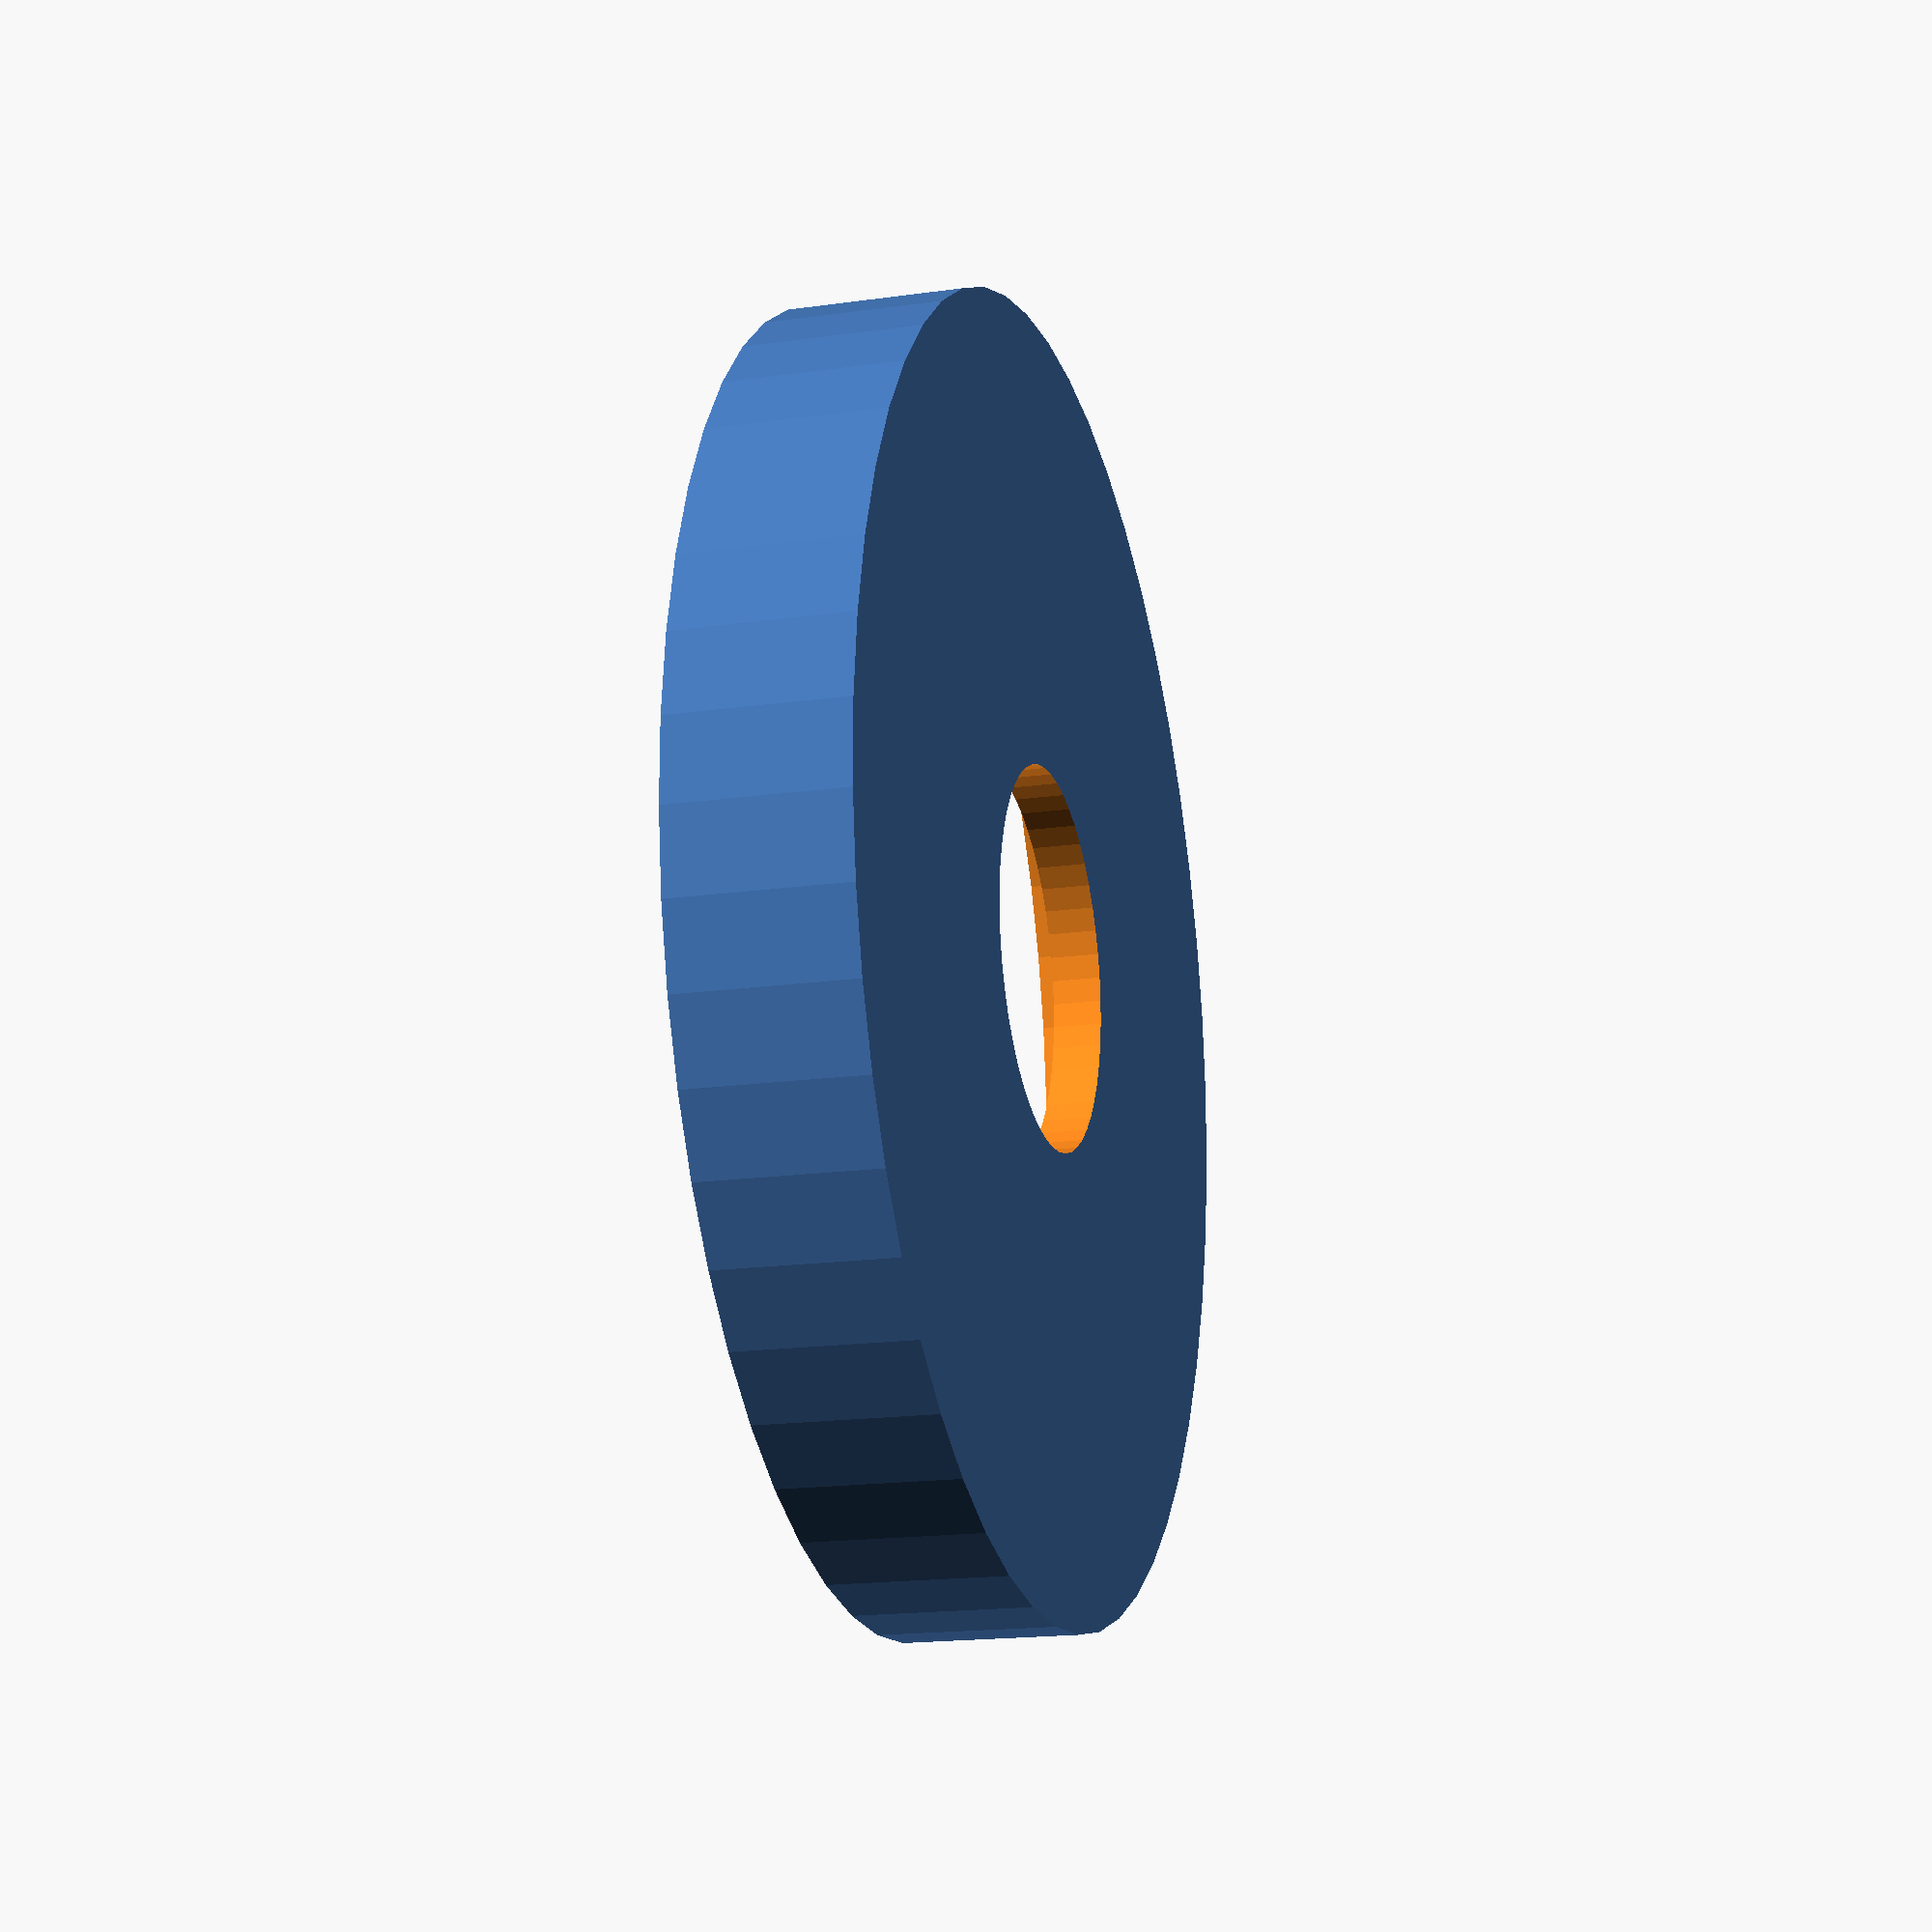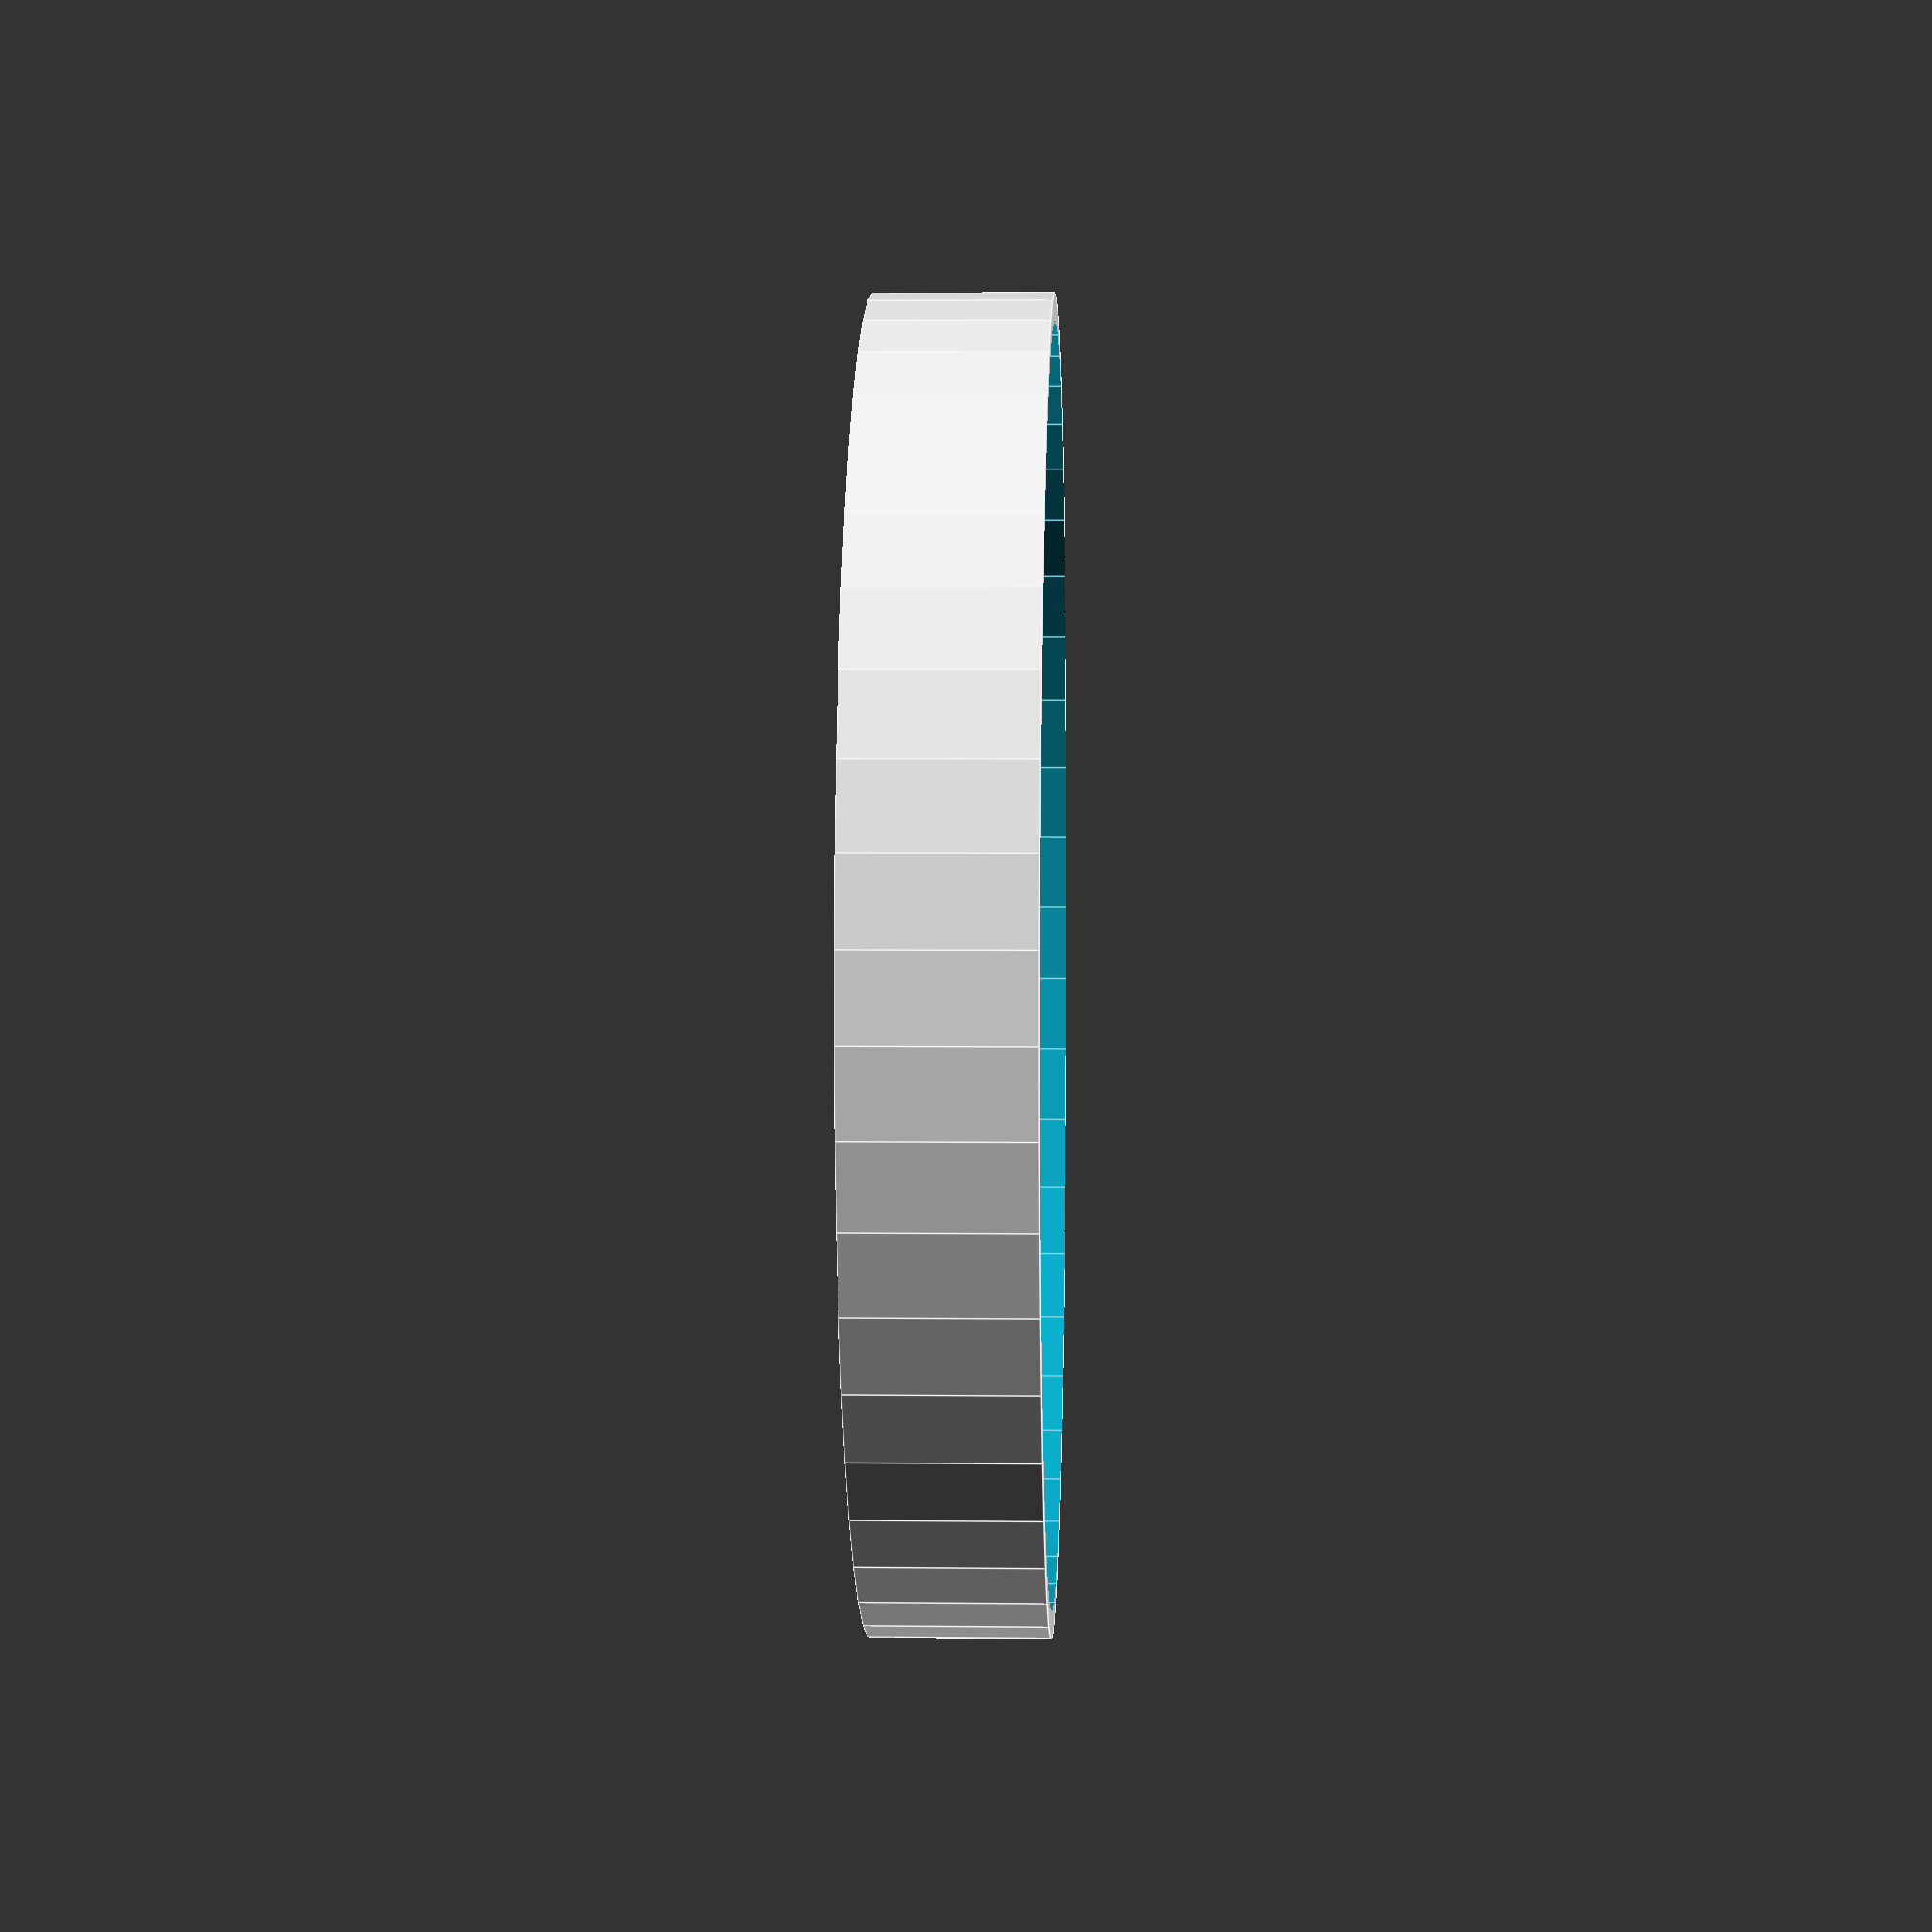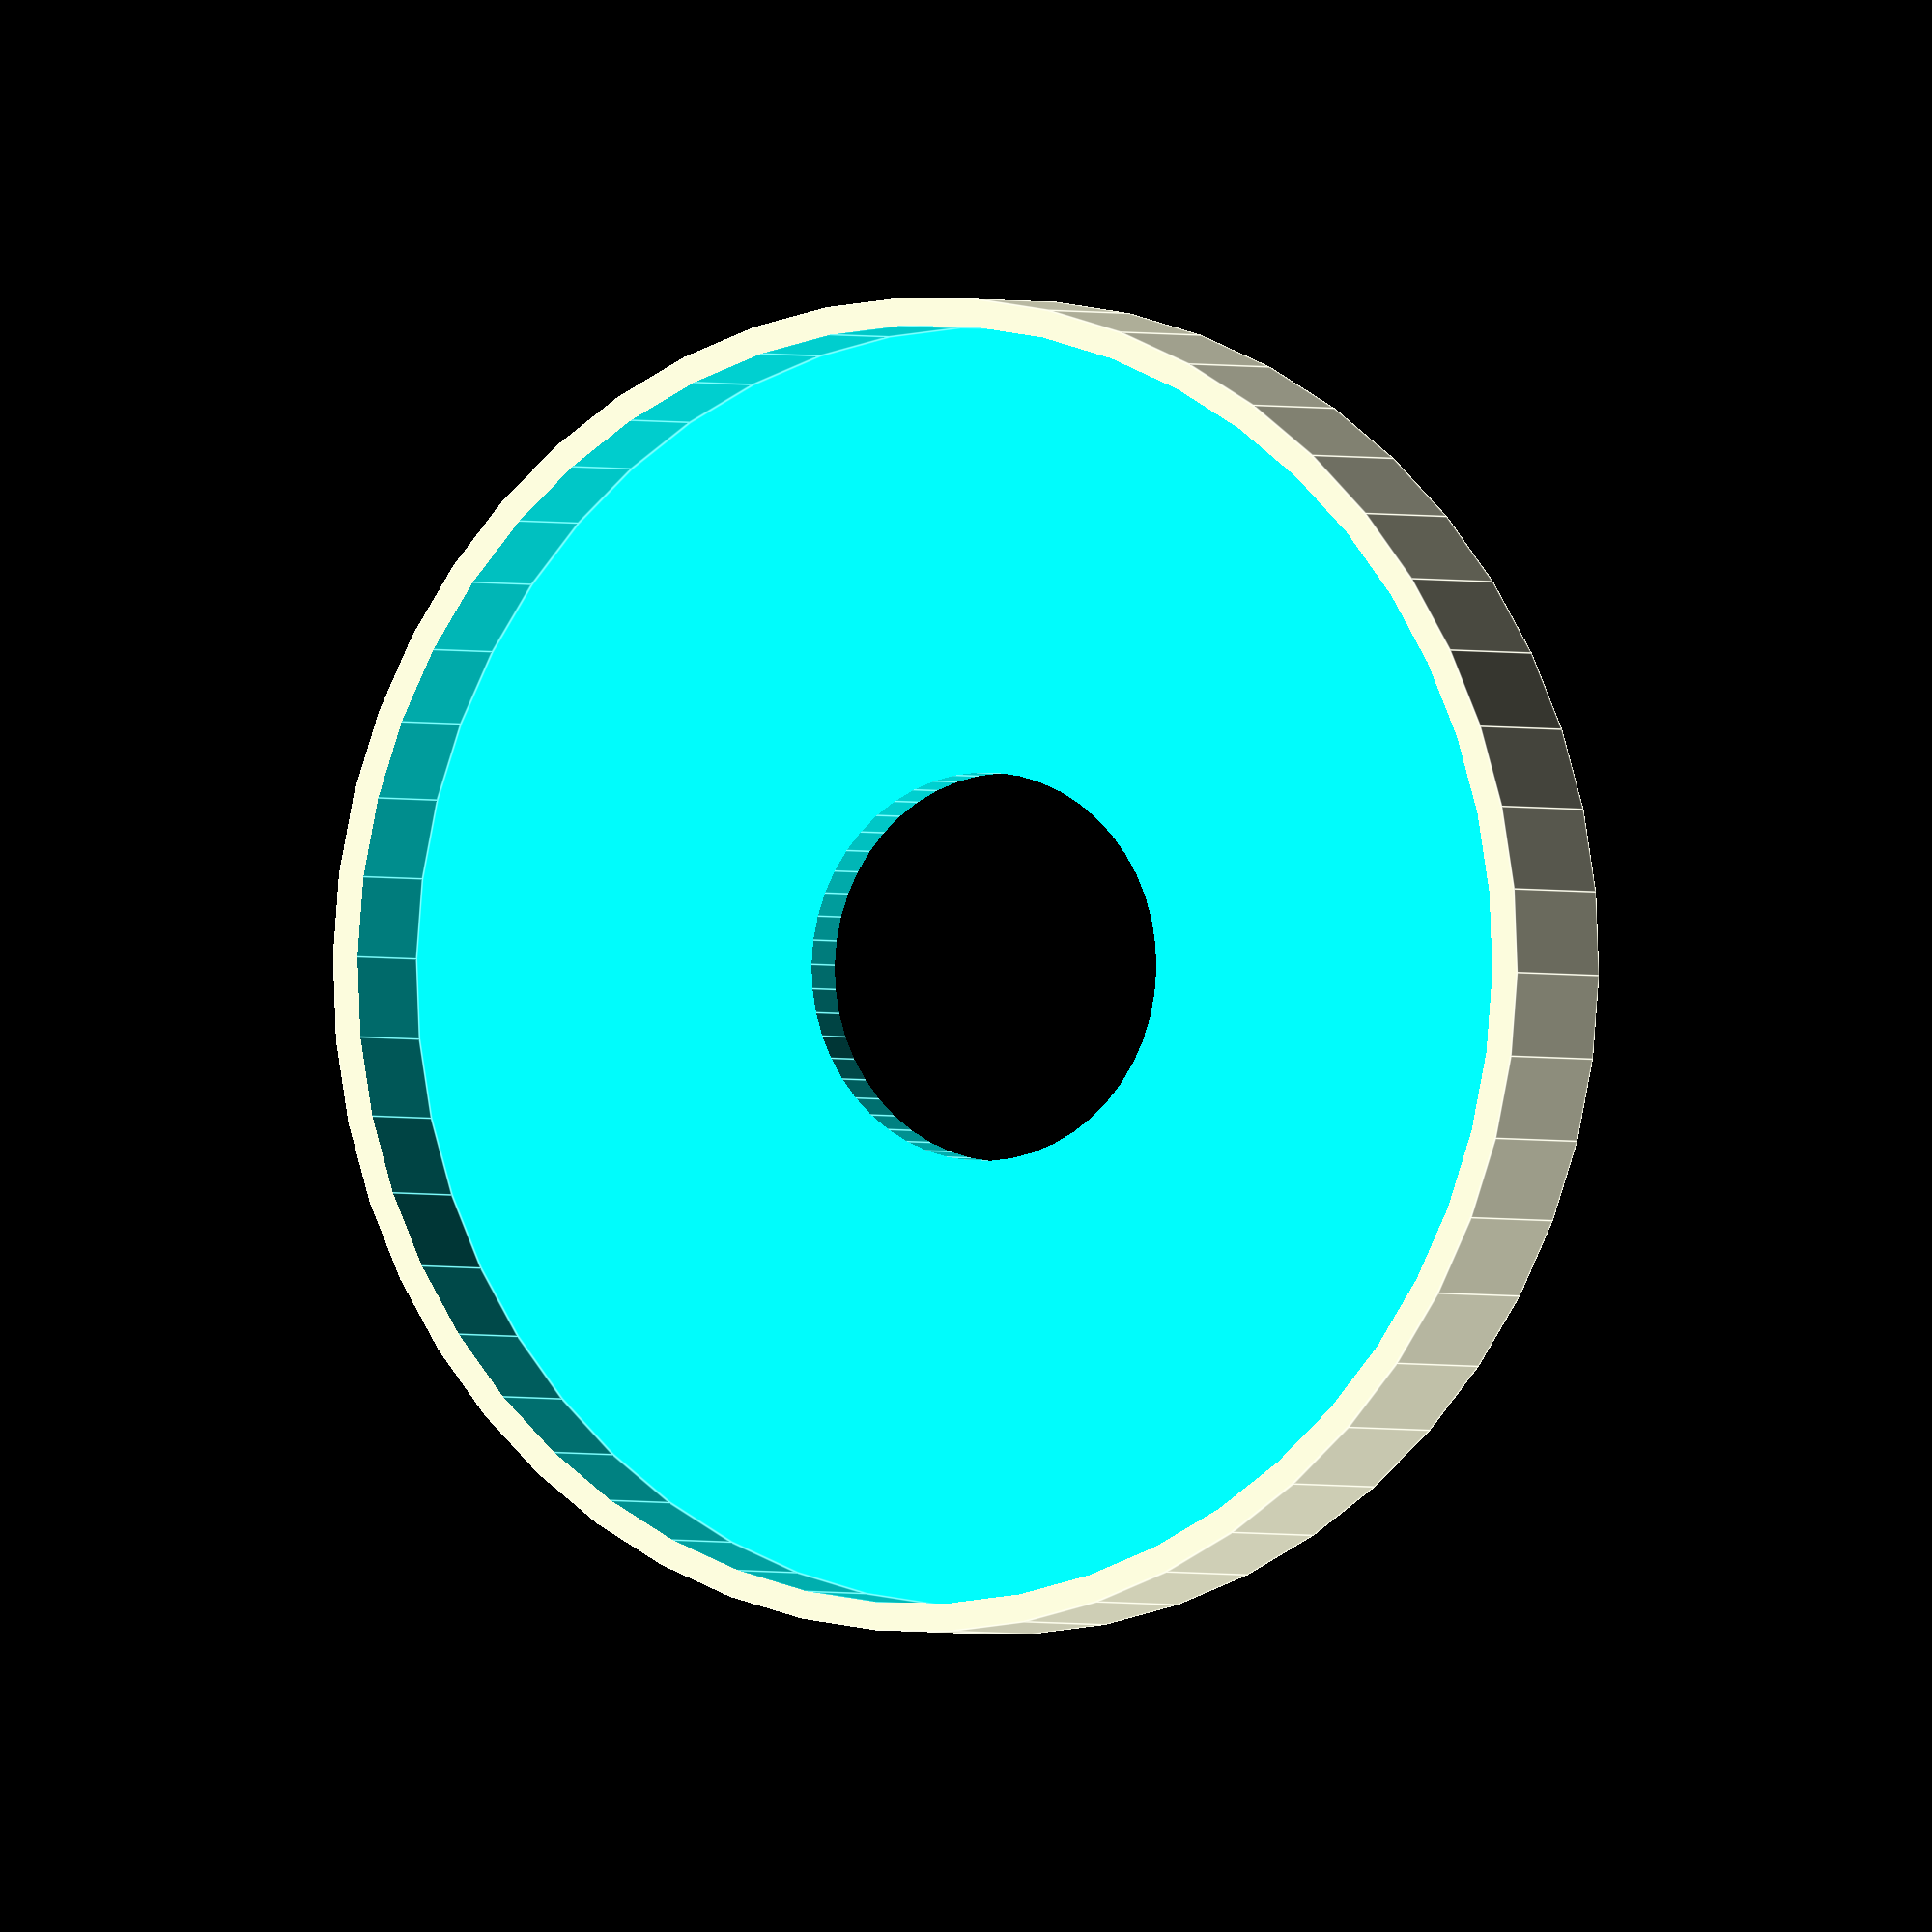
<openscad>
// This is a powder spill tray.
//
// Warning -- some sanding and fitting may be required.
//
// This is licensed under the creative commons+attribution license
//
// To fulfil the attribution requirement, please link to:
// http://www.thingiverse.com/thing:2207724

/* [Main] */

// Define number of facets (large numbers provide better smoothing)
$fn=50;

// Define height of the cylinder wall in mm
height=8.0;

// Define outside diameter of cylinder in mm
outside_diameter=60.0;

// Define wall thickness in mm
thickness=2.5;

// Define diameter of hole in mm
hole_diameter=17.47;

difference()
{
	// Make outer shape
	translate([0,0,0])              cylinder(h=height,r=outside_diameter/2,center=true);
	// Make inner shape
	translate([0,0,thickness/2]) cylinder(h=height-thickness+.5,r=(outside_diameter-thickness)/2,center=true);
	// Drill hole
	translate([0,0,thickness])    cylinder(h=2*height,r=hole_diameter/2,center=true);
}
</openscad>
<views>
elev=197.2 azim=342.1 roll=74.0 proj=p view=solid
elev=176.4 azim=163.2 roll=267.8 proj=p view=edges
elev=181.1 azim=202.8 roll=152.5 proj=o view=edges
</views>
